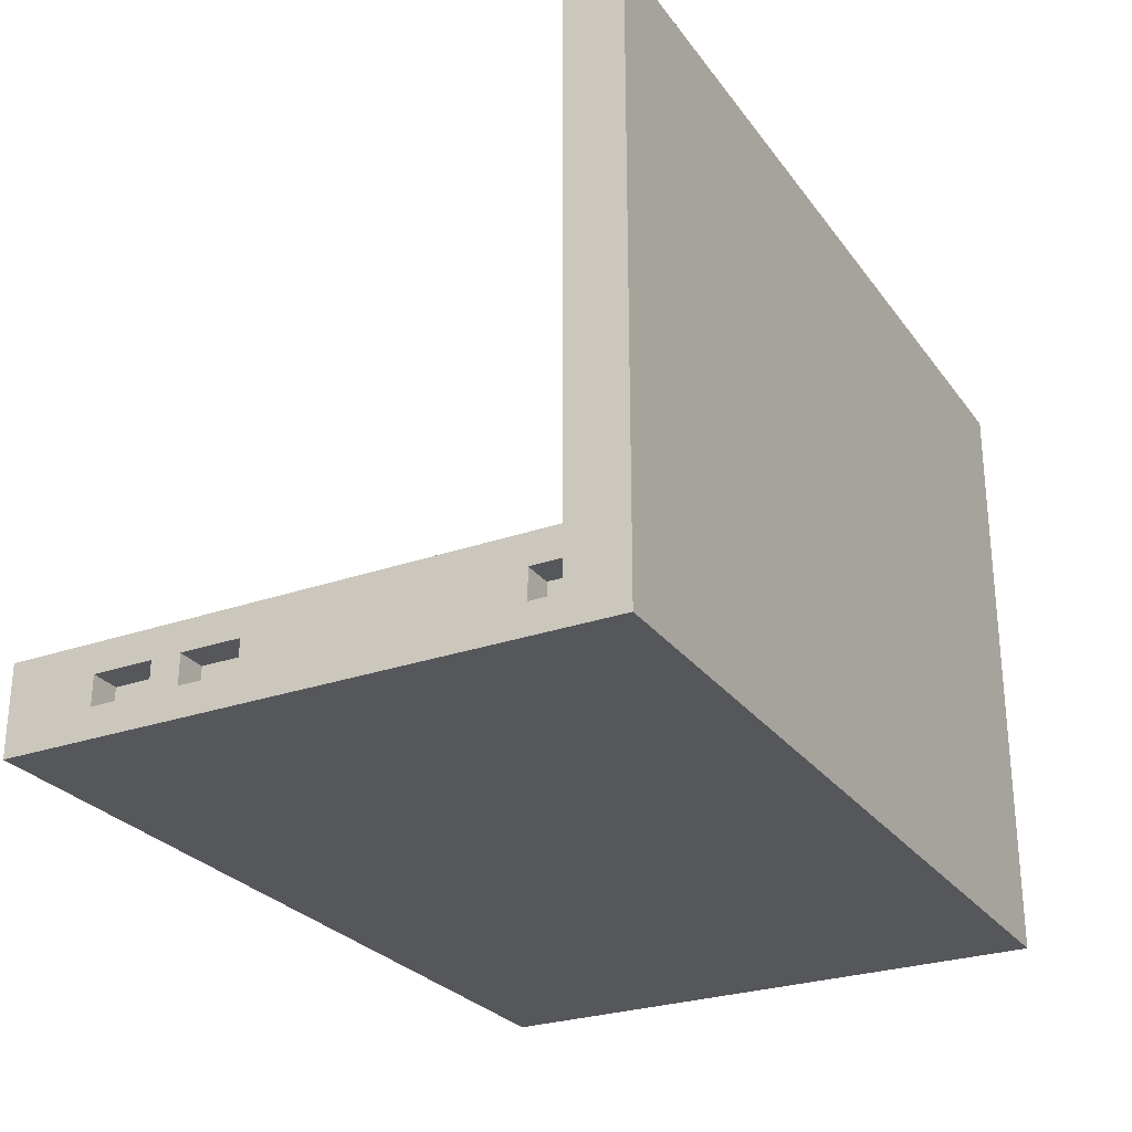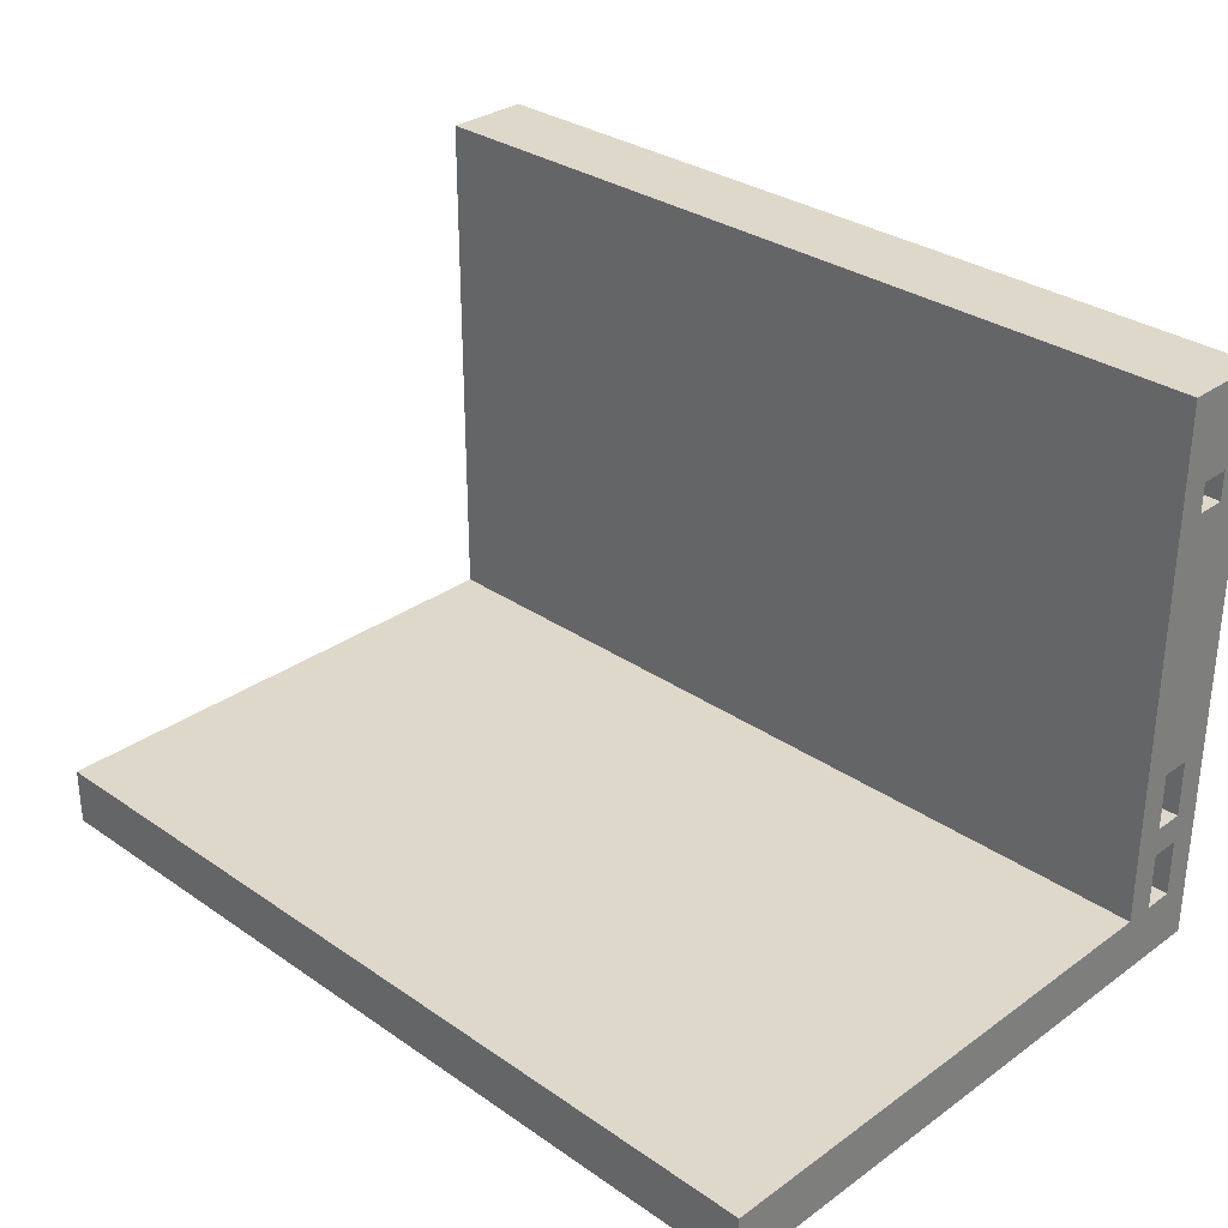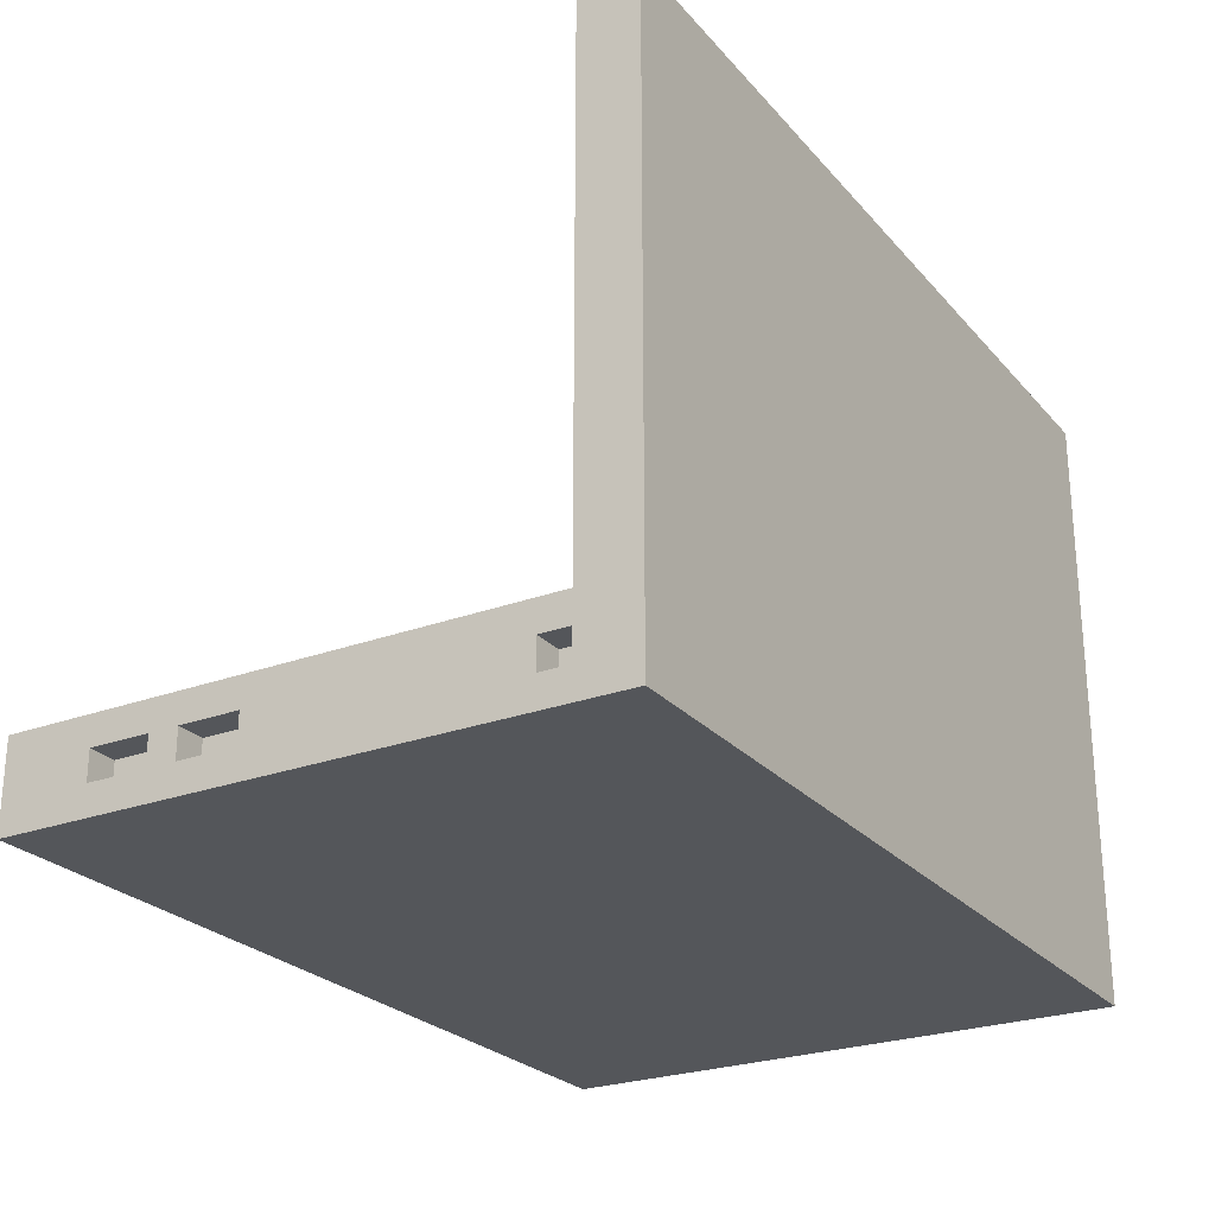
<metadata>
{"format":"obj","ext":"obj","renderer":"f3d","projection":"perspective","resolution":1024,"background":"white","views":[{"elev":-27.2,"azim":118.4,"up":"+Y"},{"elev":31.0,"azim":-135.5,"up":"+Z"},{"elev":-25.3,"azim":120.9,"up":"+Y"}]}
</metadata>
<code>
o
v -1.5 -0.2 1.1
v -1.5 -0.2 -0.9
v -1.5 -0.1 0.8
v -1.5 -0.1 0.7
v -1.5 -0.1 -0.2
v -1.5 -0.1 -0.4
v -1.5 -0.1 -0.5
v -1.5 -0.1 -0.7
v -1.5 5.96e-08 0.8
v -1.5 5.96e-08 0.7
v -1.5 5.96e-08 -0.2
v -1.5 5.96e-08 -0.4
v -1.5 5.96e-08 -0.5
v -1.5 5.96e-08 -0.7
v -1.5 0.1 1.1
v -1.5 0.1 -0.7
v -1.5 1.9 -0.7
v -1.5 1.9 -0.9
v -1.4 -0.1 0.8
v -1.4 -0.1 0.7
v -1.4 -0.1 -0.2
v -1.4 -0.1 -0.4
v -1.4 5.96e-08 0.8
v -1.4 5.96e-08 0.7
v -1.4 5.96e-08 -0.2
v -1.4 5.96e-08 -0.4
v -1.3 -0.1 -0.5
v -1.3 -0.1 -0.7
v -1.3 5.96e-08 -0.5
v -1.3 5.96e-08 -0.7
v 1.4 -0.1 0.8
v 1.4 -0.1 0.6
v 1.4 -0.1 0.5
v 1.4 -0.1 0.3
v 1.4 -0.1 -0.6
v 1.4 -0.1 -0.7
v 1.4 5.96e-08 0.8
v 1.4 5.96e-08 0.6
v 1.4 5.96e-08 0.5
v 1.4 5.96e-08 0.3
v 1.4 5.96e-08 -0.6
v 1.4 5.96e-08 -0.7
v 1.5 -0.2 1.1
v 1.5 -0.2 -0.9
v 1.5 -0.1 0.8
v 1.5 -0.1 0.6
v 1.5 -0.1 0.5
v 1.5 -0.1 0.3
v 1.5 -0.1 -0.6
v 1.5 -0.1 -0.7
v 1.5 5.96e-08 0.8
v 1.5 5.96e-08 0.6
v 1.5 5.96e-08 0.5
v 1.5 5.96e-08 0.3
v 1.5 5.96e-08 -0.6
v 1.5 5.96e-08 -0.7
v 1.5 0.1 1.1
v 1.5 0.1 -0.7
v 1.5 1.9 -0.7
v 1.5 1.9 -0.9
v -1.5 -0.2 1.1
v -1.5 0.1 1.1
v 1.5 -0.2 1.1
v 1.5 0.1 1.1
v -1.5 -0.1 0.7
v -1.5 5.96e-08 0.7
v -1.4 -0.1 0.7
v -1.4 5.96e-08 0.7
v 1.4 -0.1 0.6
v 1.4 5.96e-08 0.6
v 1.5 -0.1 0.6
v 1.5 5.96e-08 0.6
v 1.4 -0.1 0.3
v 1.4 5.96e-08 0.3
v 1.5 -0.1 0.3
v 1.5 5.96e-08 0.3
v -1.5 -0.1 -0.4
v -1.5 5.96e-08 -0.4
v -1.4 -0.1 -0.4
v -1.4 5.96e-08 -0.4
v -1.5 -0.1 -0.7
v -1.5 5.96e-08 -0.7
v -1.5 0.1 -0.7
v -1.5 1.9 -0.7
v -1.4 0.2 -0.7
v -1.4 1.8 -0.7
v -1.3 -0.1 -0.7
v -1.3 5.96e-08 -0.7
v -0.4 0.6 -0.7
v -0.4 1.4 -0.7
v -0.3 0.5 -0.7
v -0.3 0.6 -0.7
v -0.3 0.7 -0.7
v -0.3 0.8 -0.7
v -0.3 1.4 -0.7
v -0.3 1.5 -0.7
v -0.2 0.4 -0.7
v -0.2 0.5 -0.7
v -0.2 0.6 -0.7
v -0.2 0.7 -0.7
v -0.2 0.8 -0.7
v -0.2 0.9 -0.7
v -0.2 1.3 -0.7
v -0.2 1.4 -0.7
v -0.2 1.5 -0.7
v -0.2 1.6 -0.7
v -0.1 0.5 -0.7
v -0.1 0.6 -0.7
v -0.1 0.7 -0.7
v -0.1 0.9 -0.7
v -0.1 1 -0.7
v -0.1 1.1 -0.7
v -0.1 1.3 -0.7
v -0.1 1.4 -0.7
v -0.1 1.6 -0.7
v -0.1 1.7 -0.7
v 0 0.5 -0.7
v 0 0.6 -0.7
v 0 0.7 -0.7
v 0 0.8 -0.7
v 0 0.9 -0.7
v 0 1.2 -0.7
v 0 1.3 -0.7
v 0.1 0.8 -0.7
v 0.1 0.9 -0.7
v 0.1 1 -0.7
v 0.1 1.1 -0.7
v 0.1 1.2 -0.7
v 0.1 1.3 -0.7
v 0.1 1.5 -0.7
v 0.1 1.6 -0.7
v 0.2 0.9 -0.7
v 0.2 1 -0.7
v 0.2 1.1 -0.7
v 0.2 1.3 -0.7
v 0.2 1.4 -0.7
v 0.3 0.4 -0.7
v 0.3 0.5 -0.7
v 0.3 0.6 -0.7
v 0.3 0.7 -0.7
v 0.3 1.1 -0.7
v 0.3 1.3 -0.7
v 0.3 1.5 -0.7
v 0.3 1.6 -0.7
v 0.3 1.7 -0.7
v 0.4 0.6 -0.7
v 0.4 0.7 -0.7
v 0.4 1.1 -0.7
v 0.4 1.4 -0.7
v 0.4 1.5 -0.7
v 0.4 1.6 -0.7
v 0.5 0.5 -0.7
v 0.5 0.7 -0.7
v 0.5 1.4 -0.7
v 0.6 0.7 -0.7
v 0.6 1.5 -0.7
v 1.4 -0.1 -0.7
v 1.4 5.96e-08 -0.7
v 1.4 0.2 -0.7
v 1.4 1.8 -0.7
v 1.5 -0.1 -0.7
v 1.5 5.96e-08 -0.7
v 1.5 0.1 -0.7
v 1.5 1.9 -0.7
v -1.5 -0.1 0.8
v -1.5 5.96e-08 0.8
v -1.4 -0.1 0.8
v -1.4 5.96e-08 0.8
v 1.4 -0.1 0.8
v 1.4 5.96e-08 0.8
v 1.5 -0.1 0.8
v 1.5 5.96e-08 0.8
v 1.4 -0.1 0.5
v 1.4 5.96e-08 0.5
v 1.5 -0.1 0.5
v 1.5 5.96e-08 0.5
v -1.5 -0.1 -0.2
v -1.5 5.96e-08 -0.2
v -1.4 -0.1 -0.2
v -1.4 5.96e-08 -0.2
v -1.5 -0.1 -0.5
v -1.5 5.96e-08 -0.5
v -1.3 -0.1 -0.5
v -1.3 5.96e-08 -0.5
v 1.4 -0.1 -0.6
v 1.4 5.96e-08 -0.6
v 1.5 -0.1 -0.6
v 1.5 5.96e-08 -0.6
v -1.5 -0.2 -0.9
v -1.5 1.9 -0.9
v 1.5 -0.2 -0.9
v 1.5 1.9 -0.9
v -1.5 -0.2 1.1
v 1.5 -0.2 1.1
v -1.5 -0.2 -0.9
v 1.5 -0.2 -0.9
v -1.5 5.96e-08 0.8
v -1.4 5.96e-08 0.8
v 1.4 5.96e-08 0.8
v 1.5 5.96e-08 0.8
v -1.5 5.96e-08 0.7
v -1.4 5.96e-08 0.7
v 1.4 5.96e-08 0.6
v 1.5 5.96e-08 0.6
v 1.4 5.96e-08 0.5
v 1.5 5.96e-08 0.5
v 1.4 5.96e-08 0.3
v 1.5 5.96e-08 0.3
v -1.5 5.96e-08 -0.2
v -1.4 5.96e-08 -0.2
v -1.5 5.96e-08 -0.4
v -1.4 5.96e-08 -0.4
v -1.5 5.96e-08 -0.5
v -1.3 5.96e-08 -0.5
v 1.4 5.96e-08 -0.6
v 1.5 5.96e-08 -0.6
v -1.5 5.96e-08 -0.7
v -1.3 5.96e-08 -0.7
v 1.4 5.96e-08 -0.7
v 1.5 5.96e-08 -0.7
v -1.5 -0.1 0.8
v -1.4 -0.1 0.8
v 1.4 -0.1 0.8
v 1.5 -0.1 0.8
v -1.5 -0.1 0.7
v -1.4 -0.1 0.7
v 1.4 -0.1 0.6
v 1.5 -0.1 0.6
v 1.4 -0.1 0.5
v 1.5 -0.1 0.5
v 1.4 -0.1 0.3
v 1.5 -0.1 0.3
v -1.5 -0.1 -0.2
v -1.4 -0.1 -0.2
v -1.5 -0.1 -0.4
v -1.4 -0.1 -0.4
v -1.5 -0.1 -0.5
v -1.3 -0.1 -0.5
v 1.4 -0.1 -0.6
v 1.5 -0.1 -0.6
v -1.5 -0.1 -0.7
v -1.3 -0.1 -0.7
v 1.4 -0.1 -0.7
v 1.5 -0.1 -0.7
v -1.5 0.1 1.1
v 1.5 0.1 1.1
v -0.6 0.1 1
v -0.1 0.1 1
v 0.1 0.1 1
v 0.6 0.1 1
v -0.6 0.1 0.9
v -0.1 0.1 0.9
v 0.1 0.1 0.9
v 0.6 0.1 0.9
v -0.6 0.1 0.7
v 0.6 0.1 0.7
v -1.4 0.1 0.6
v -0.9 0.1 0.6
v -0.8 0.1 0.6
v -0.6 0.1 0.6
v -0.5 0.1 0.6
v 0.4 0.1 0.6
v 0.7 0.1 0.6
v 1.1 0.1 0.6
v 1.2 0.1 0.6
v 1.4 0.1 0.6
v -1.4 0.1 0.4
v -0.9 0.1 0.4
v -0.8 0.1 0.4
v -0.6 0.1 0.4
v -0.5 0.1 0.4
v 0.4 0.1 0.4
v 0.7 0.1 0.4
v 1.1 0.1 0.4
v 1.2 0.1 0.4
v 1.4 0.1 0.4
v -1.4 0.1 0.3
v -1.2 0.1 0.3
v -1.1 0.1 0.3
v -0.9 0.1 0.3
v -0.8 0.1 0.3
v -0.6 0.1 0.3
v -0.5 0.1 0.3
v -0.3 0.1 0.3
v -0.2 0.1 0.3
v 0 0.1 0.3
v 0.1 0.1 0.3
v 0.3 0.1 0.3
v 0.4 0.1 0.3
v 0.6 0.1 0.3
v 0.7 0.1 0.3
v 1.1 0.1 0.3
v 1.2 0.1 0.3
v 1.4 0.1 0.3
v -1.4 0.1 0.1
v -1.2 0.1 0.1
v -1.1 0.1 0.1
v -0.9 0.1 0.1
v -0.8 0.1 0.1
v -0.6 0.1 0.1
v -0.5 0.1 0.1
v -0.3 0.1 0.1
v -0.2 0.1 0.1
v 0 0.1 0.1
v 0.1 0.1 0.1
v 0.3 0.1 0.1
v 0.4 0.1 0.1
v 0.6 0.1 0.1
v 0.7 0.1 0.1
v 1.1 0.1 0.1
v 1.2 0.1 0.1
v 1.4 0.1 0.1
v -1.4 0.1 0
v -1.2 0.1 0
v -1.1 0.1 0
v -0.9 0.1 0
v -0.8 0.1 0
v -0.6 0.1 0
v -0.5 0.1 0
v -0.3 0.1 0
v -0.2 0.1 0
v 0 0.1 0
v 0.1 0.1 0
v 0.3 0.1 0
v 0.4 0.1 0
v 0.6 0.1 0
v 0.8 0.1 0
v 1 0.1 0
v 1.2 0.1 0
v 1.4 0.1 0
v 1.1 0.1 -0.1
v 1.2 0.1 -0.1
v 1.3 0.1 -0.1
v -1.4 0.1 -0.2
v -1.2 0.1 -0.2
v -1.1 0.1 -0.2
v -0.9 0.1 -0.2
v -0.8 0.1 -0.2
v -0.6 0.1 -0.2
v -0.5 0.1 -0.2
v -0.3 0.1 -0.2
v -0.2 0.1 -0.2
v 0 0.1 -0.2
v 0.1 0.1 -0.2
v 0.3 0.1 -0.2
v 0.4 0.1 -0.2
v 0.6 0.1 -0.2
v 0.9 0.1 -0.2
v 1 0.1 -0.2
v 1.1 0.1 -0.2
v -1.4 0.1 -0.3
v -1.2 0.1 -0.3
v -1.1 0.1 -0.3
v -0.9 0.1 -0.3
v -0.8 0.1 -0.3
v -0.6 0.1 -0.3
v -0.5 0.1 -0.3
v -0.3 0.1 -0.3
v -0.2 0.1 -0.3
v 0 0.1 -0.3
v 0.1 0.1 -0.3
v 0.3 0.1 -0.3
v 0.4 0.1 -0.3
v 0.6 0.1 -0.3
v 1.1 0.1 -0.3
v 1.2 0.1 -0.3
v -1.4 0.1 -0.5
v -1.2 0.1 -0.5
v -1.1 0.1 -0.5
v -0.9 0.1 -0.5
v -0.8 0.1 -0.5
v -0.6 0.1 -0.5
v -0.5 0.1 -0.5
v -0.3 0.1 -0.5
v -0.2 0.1 -0.5
v 0 0.1 -0.5
v 0.1 0.1 -0.5
v 0.3 0.1 -0.5
v 0.4 0.1 -0.5
v 0.6 0.1 -0.5
v 0.9 0.1 -0.5
v 1 0.1 -0.5
v 1.1 0.1 -0.5
v 1.2 0.1 -0.5
v 1.3 0.1 -0.5
v 0.8 0.1 -0.6
v 1 0.1 -0.6
v 1.2 0.1 -0.6
v 1.4 0.1 -0.6
v -1.5 0.1 -0.7
v 1.5 0.1 -0.7
v -1.5 1.9 -0.7
v 1.5 1.9 -0.7
v -1.5 1.9 -0.9
v 1.5 1.9 -0.9
f 3 2 1
f 4 2 3
f 5 2 4
f 6 2 5
f 7 2 6
f 8 2 7
f 9 3 1
f 10 5 4
f 11 5 10
f 12 7 6
f 13 7 12
f 14 2 8
f 15 13 12
f 15 14 13
f 15 11 10
f 15 9 1
f 15 12 11
f 15 10 9
f 16 2 14
f 16 14 15
f 17 2 16
f 18 2 17
f 23 20 19
f 24 20 23
f 25 22 21
f 26 22 25
f 29 28 27
f 30 28 29
f 31 32 37
f 37 32 38
f 33 34 39
f 39 34 40
f 35 36 41
f 41 36 42
f 43 44 45
f 45 44 46
f 46 44 47
f 47 44 48
f 48 44 49
f 49 44 50
f 43 45 51
f 46 47 52
f 52 47 53
f 48 49 54
f 54 49 55
f 50 44 56
f 54 55 57
f 55 56 57
f 52 53 57
f 43 51 57
f 53 54 57
f 51 52 57
f 56 44 58
f 57 56 58
f 58 44 59
f 59 44 60
f 63 62 61
f 64 62 63
f 67 66 65
f 68 66 67
f 71 70 69
f 72 70 71
f 75 74 73
f 76 74 75
f 79 78 77
f 80 78 79
f 85 84 83
f 86 84 85
f 87 82 81
f 88 82 87
f 89 86 85
f 90 86 89
f 91 89 85
f 92 90 89
f 92 89 91
f 93 90 92
f 94 90 93
f 95 86 90
f 95 90 94
f 96 86 95
f 97 91 85
f 98 92 91
f 98 91 97
f 99 93 92
f 99 92 98
f 100 94 93
f 100 93 99
f 101 95 94
f 101 94 100
f 102 95 101
f 103 95 102
f 104 96 95
f 104 95 103
f 105 86 96
f 105 96 104
f 106 86 105
f 107 99 98
f 107 98 97
f 108 100 99
f 108 99 107
f 109 101 100
f 109 100 108
f 109 102 101
f 110 103 102
f 110 102 109
f 111 103 110
f 112 103 111
f 113 104 103
f 113 103 112
f 113 105 104
f 114 105 113
f 115 86 106
f 115 106 105
f 116 86 115
f 117 107 97
f 117 108 107
f 118 109 108
f 118 108 117
f 118 111 110
f 118 110 109
f 119 111 118
f 120 111 119
f 121 111 120
f 122 113 112
f 123 114 113
f 123 113 122
f 124 120 119
f 124 121 120
f 125 111 121
f 125 121 124
f 126 112 111
f 126 111 125
f 127 122 112
f 127 112 126
f 128 123 122
f 128 122 127
f 129 114 123
f 129 123 128
f 130 105 114
f 130 116 115
f 130 115 105
f 131 116 130
f 132 125 124
f 132 126 125
f 133 129 128
f 133 126 132
f 133 127 126
f 133 128 127
f 134 129 133
f 135 114 129
f 135 129 134
f 136 131 130
f 136 114 135
f 136 130 114
f 137 97 85
f 137 117 97
f 138 118 117
f 138 117 137
f 139 119 118
f 139 118 138
f 140 134 133
f 140 119 139
f 140 132 124
f 140 133 132
f 140 124 119
f 141 135 134
f 141 134 140
f 142 136 135
f 142 135 141
f 143 131 136
f 143 136 142
f 144 116 131
f 144 131 143
f 145 86 116
f 145 116 144
f 146 139 138
f 146 140 139
f 147 141 140
f 147 140 146
f 148 143 142
f 148 141 147
f 148 142 141
f 149 143 148
f 150 144 143
f 150 143 149
f 151 145 144
f 151 144 150
f 152 147 146
f 152 146 138
f 152 138 137
f 153 149 148
f 153 147 152
f 153 148 147
f 154 150 149
f 154 149 153
f 155 153 152
f 155 154 153
f 156 150 154
f 156 154 155
f 156 151 150
f 159 85 83
f 159 137 85
f 159 155 152
f 159 156 155
f 159 152 137
f 160 84 86
f 160 156 159
f 160 86 145
f 160 151 156
f 160 145 151
f 161 158 157
f 162 158 161
f 163 159 83
f 163 160 159
f 164 84 160
f 164 160 163
f 165 166 167
f 167 166 168
f 169 170 171
f 171 170 172
f 173 174 175
f 175 174 176
f 177 178 179
f 179 178 180
f 181 182 183
f 183 182 184
f 185 186 187
f 187 186 188
f 189 190 191
f 191 190 192
f 195 194 193
f 196 194 195
f 201 198 197
f 202 198 201
f 203 200 199
f 204 200 203
f 207 206 205
f 208 206 207
f 211 210 209
f 212 210 211
f 217 214 213
f 218 214 217
f 219 216 215
f 220 216 219
f 221 222 225
f 225 222 226
f 223 224 227
f 227 224 228
f 229 230 231
f 231 230 232
f 233 234 235
f 235 234 236
f 237 238 241
f 241 238 242
f 239 240 243
f 243 240 244
f 245 246 247
f 247 246 248
f 248 246 249
f 249 246 250
f 245 247 251
f 247 248 251
f 248 249 252
f 251 248 252
f 249 250 253
f 252 249 253
f 250 246 254
f 253 250 254
f 252 253 255
f 251 252 255
f 253 254 255
f 245 251 255
f 254 246 256
f 255 254 256
f 245 255 257
f 255 256 257
f 257 256 258
f 258 256 259
f 259 256 260
f 260 256 261
f 261 256 262
f 256 246 263
f 262 256 263
f 263 246 264
f 264 246 265
f 265 246 266
f 245 257 267
f 257 258 267
f 258 259 268
f 267 258 268
f 259 260 269
f 268 259 269
f 260 261 270
f 269 260 270
f 261 262 271
f 270 261 271
f 262 263 272
f 271 262 272
f 263 264 273
f 272 263 273
f 264 265 274
f 273 264 274
f 265 266 275
f 274 265 275
f 266 246 276
f 275 266 276
f 269 270 277
f 274 275 277
f 275 276 277
f 272 273 277
f 271 272 277
f 270 271 277
f 268 269 277
f 267 268 277
f 245 267 277
f 273 274 277
f 277 276 278
f 278 276 279
f 279 276 280
f 280 276 281
f 281 276 282
f 282 276 283
f 283 276 284
f 284 276 285
f 285 276 286
f 286 276 287
f 287 276 288
f 288 276 289
f 289 276 290
f 290 276 291
f 291 276 292
f 292 276 293
f 276 246 294
f 293 276 294
f 245 277 295
f 277 278 295
f 278 279 296
f 295 278 296
f 279 280 297
f 296 279 297
f 280 281 298
f 297 280 298
f 281 282 299
f 298 281 299
f 282 283 300
f 299 282 300
f 283 284 301
f 300 283 301
f 284 285 302
f 301 284 302
f 285 286 303
f 302 285 303
f 286 287 304
f 303 286 304
f 287 288 305
f 304 287 305
f 288 289 306
f 305 288 306
f 289 290 307
f 306 289 307
f 290 291 308
f 307 290 308
f 291 292 309
f 308 291 309
f 292 293 310
f 309 292 310
f 293 294 311
f 310 293 311
f 294 246 312
f 311 294 312
f 308 309 313
f 310 311 313
f 311 312 313
f 307 308 313
f 306 307 313
f 305 306 313
f 304 305 313
f 303 304 313
f 302 303 313
f 301 302 313
f 300 301 313
f 299 300 313
f 298 299 313
f 297 298 313
f 296 297 313
f 295 296 313
f 245 295 313
f 309 310 313
f 313 312 314
f 314 312 315
f 315 312 316
f 316 312 317
f 317 312 318
f 318 312 319
f 319 312 320
f 320 312 321
f 321 312 322
f 322 312 323
f 323 312 324
f 324 312 325
f 325 312 326
f 326 312 327
f 327 312 328
f 328 312 329
f 312 246 330
f 329 312 330
f 328 329 331
f 329 330 332
f 331 329 332
f 332 330 333
f 245 313 334
f 313 314 334
f 314 315 335
f 334 314 335
f 315 316 336
f 335 315 336
f 316 317 337
f 336 316 337
f 317 318 338
f 337 317 338
f 318 319 339
f 338 318 339
f 319 320 340
f 339 319 340
f 320 321 341
f 340 320 341
f 321 322 342
f 341 321 342
f 322 323 343
f 342 322 343
f 323 324 344
f 343 323 344
f 324 325 345
f 344 324 345
f 325 326 346
f 345 325 346
f 326 327 347
f 346 326 347
f 327 328 348
f 328 331 349
f 348 328 349
f 331 332 350
f 349 331 350
f 245 334 351
f 334 335 351
f 335 336 351
f 346 347 351
f 336 337 351
f 337 338 351
f 338 339 351
f 345 346 351
f 344 345 351
f 343 344 351
f 342 343 351
f 341 342 351
f 340 341 351
f 339 340 351
f 351 347 352
f 352 347 353
f 353 347 354
f 354 347 355
f 355 347 356
f 356 347 357
f 357 347 358
f 358 347 359
f 359 347 360
f 360 347 361
f 361 347 362
f 362 347 363
f 347 327 364
f 363 347 364
f 350 332 365
f 349 350 365
f 332 333 366
f 365 332 366
f 245 351 367
f 351 352 367
f 352 353 368
f 367 352 368
f 353 354 369
f 368 353 369
f 354 355 370
f 369 354 370
f 355 356 371
f 370 355 371
f 356 357 372
f 371 356 372
f 357 358 373
f 372 357 373
f 358 359 374
f 373 358 374
f 359 360 375
f 374 359 375
f 360 361 376
f 375 360 376
f 361 362 377
f 376 361 377
f 362 363 378
f 377 362 378
f 363 364 379
f 378 363 379
f 364 327 380
f 379 364 380
f 348 349 381
f 327 348 381
f 349 365 382
f 381 349 382
f 365 366 383
f 382 365 383
f 366 333 384
f 383 366 384
f 333 330 385
f 384 333 385
f 327 381 386
f 378 379 386
f 377 378 386
f 375 376 386
f 374 375 386
f 373 374 386
f 372 373 386
f 371 372 386
f 370 371 386
f 369 370 386
f 368 369 386
f 367 368 386
f 380 327 386
f 381 382 386
f 379 380 386
f 376 377 386
f 383 384 387
f 386 382 387
f 382 383 387
f 384 385 388
f 387 384 388
f 330 246 389
f 388 385 389
f 385 330 389
f 387 388 390
f 367 386 390
f 388 389 390
f 386 387 390
f 245 367 390
f 389 246 391
f 390 389 391
f 392 393 394
f 394 393 395

</code>
